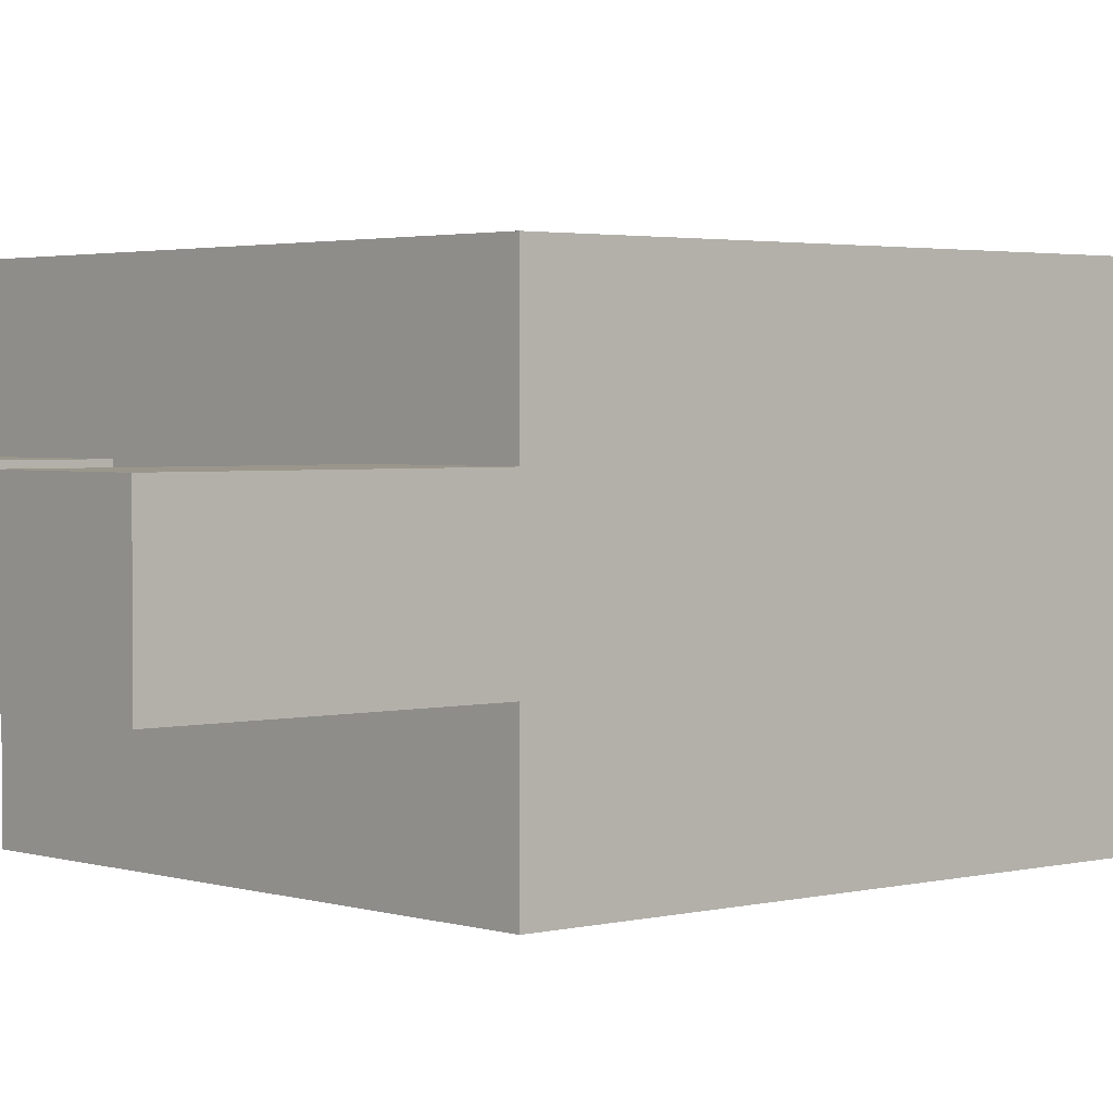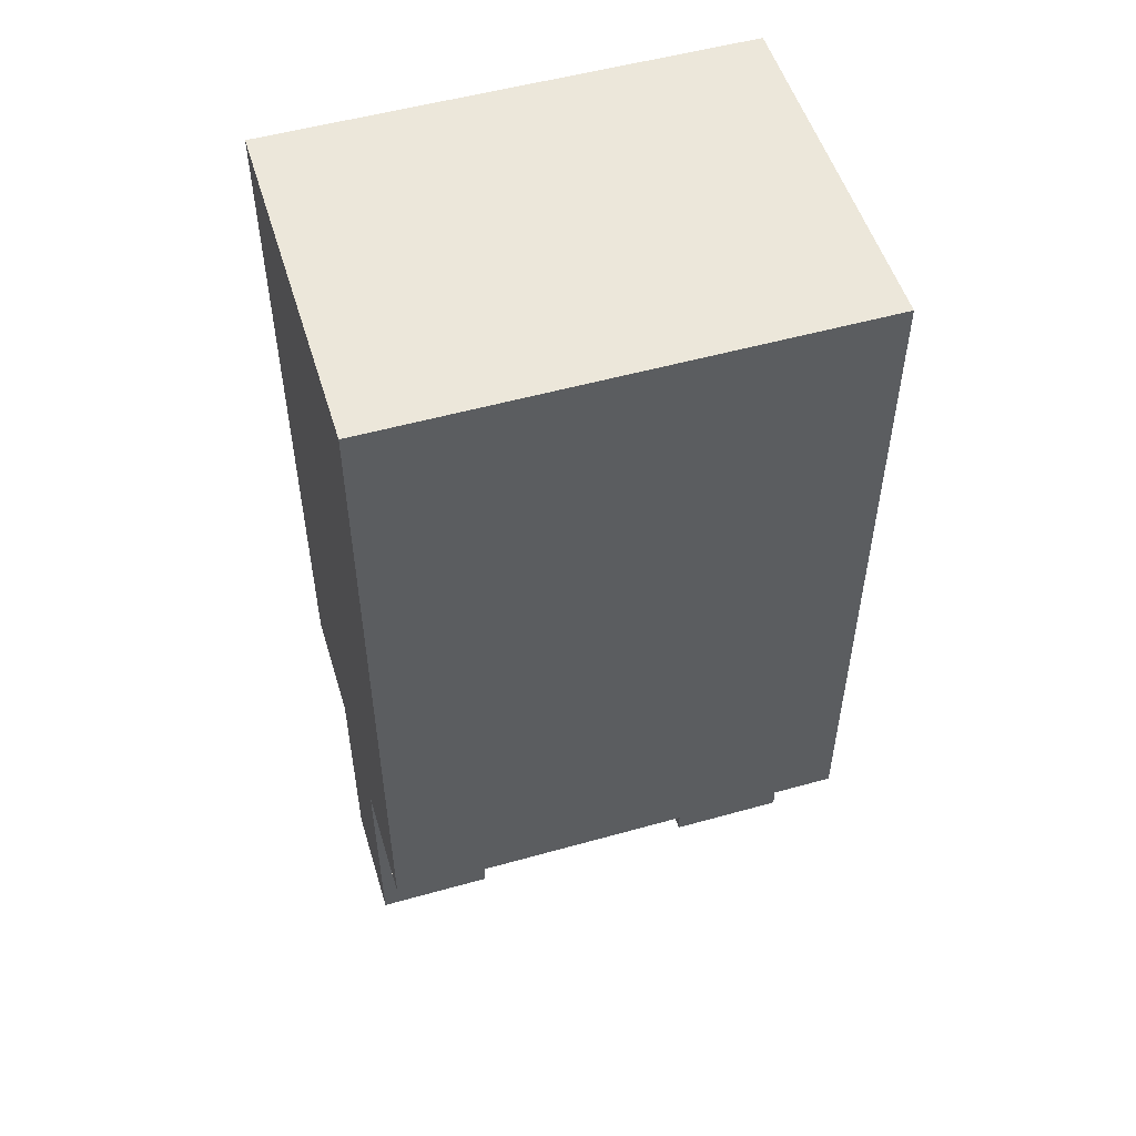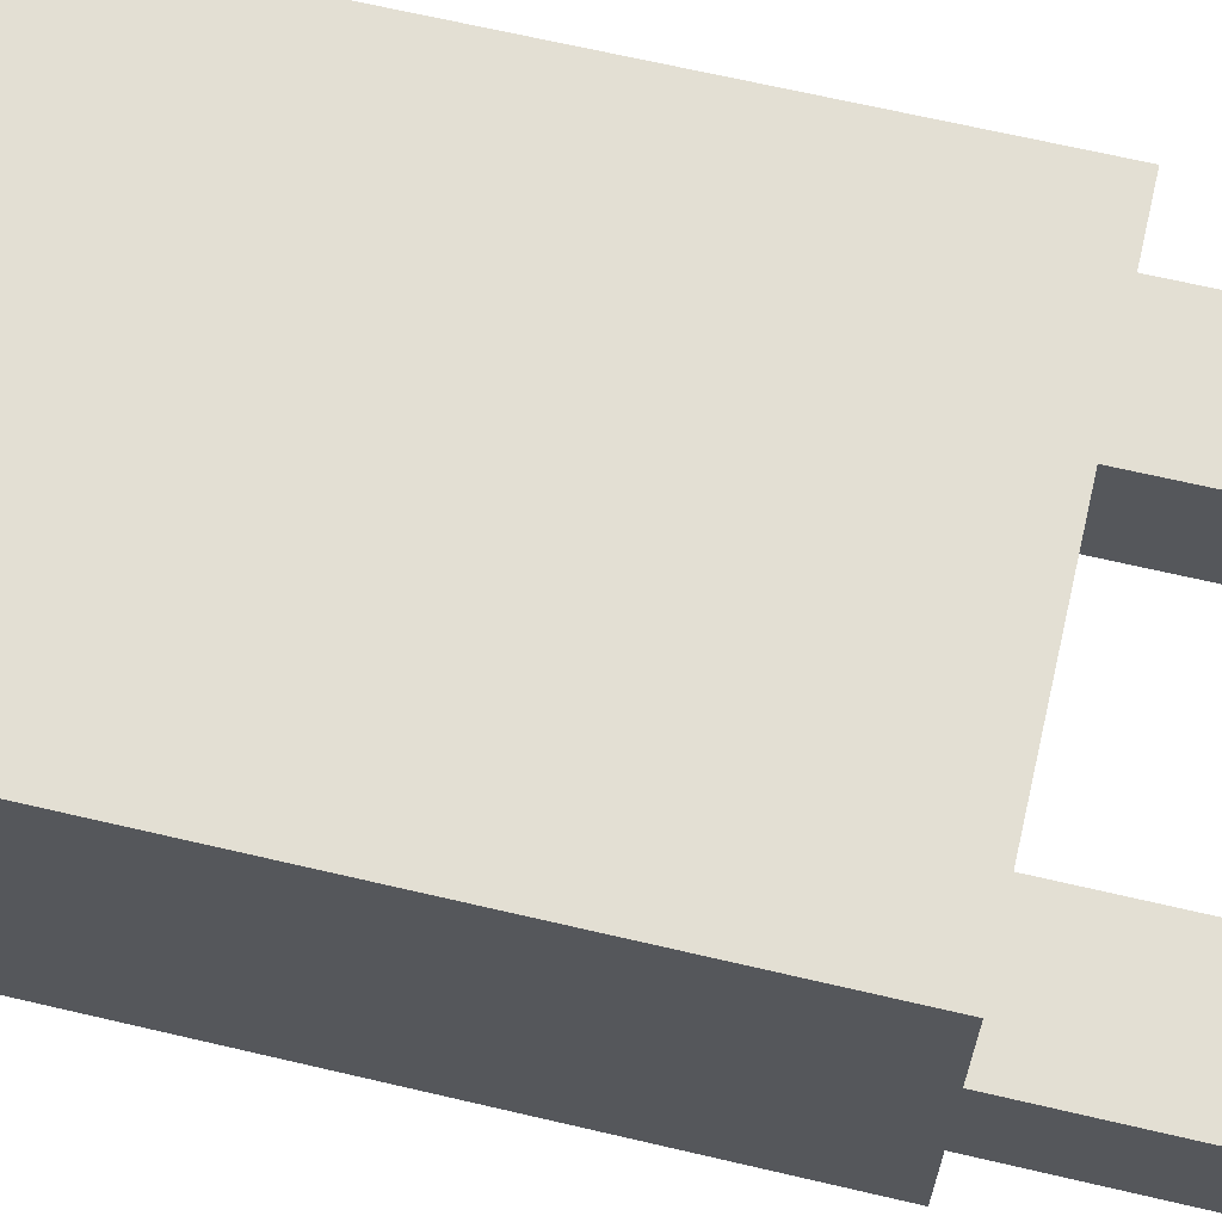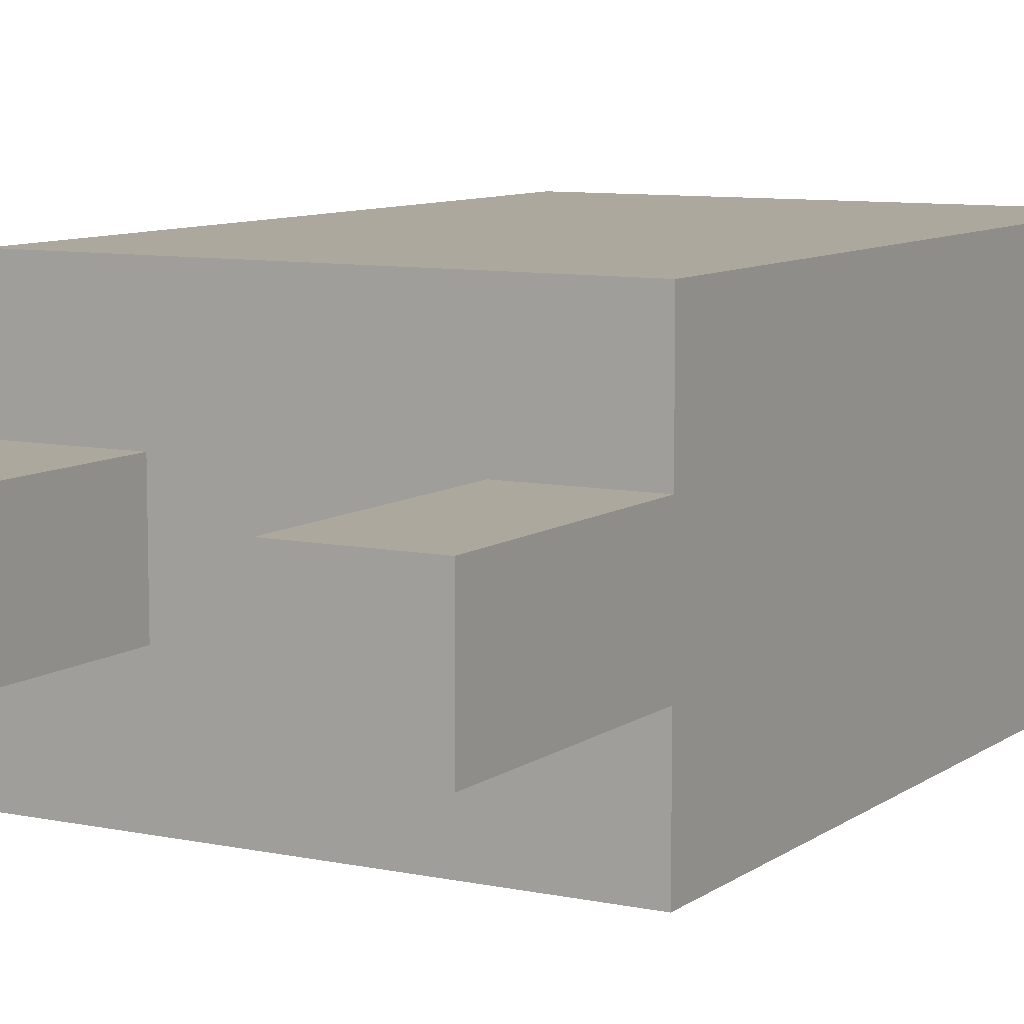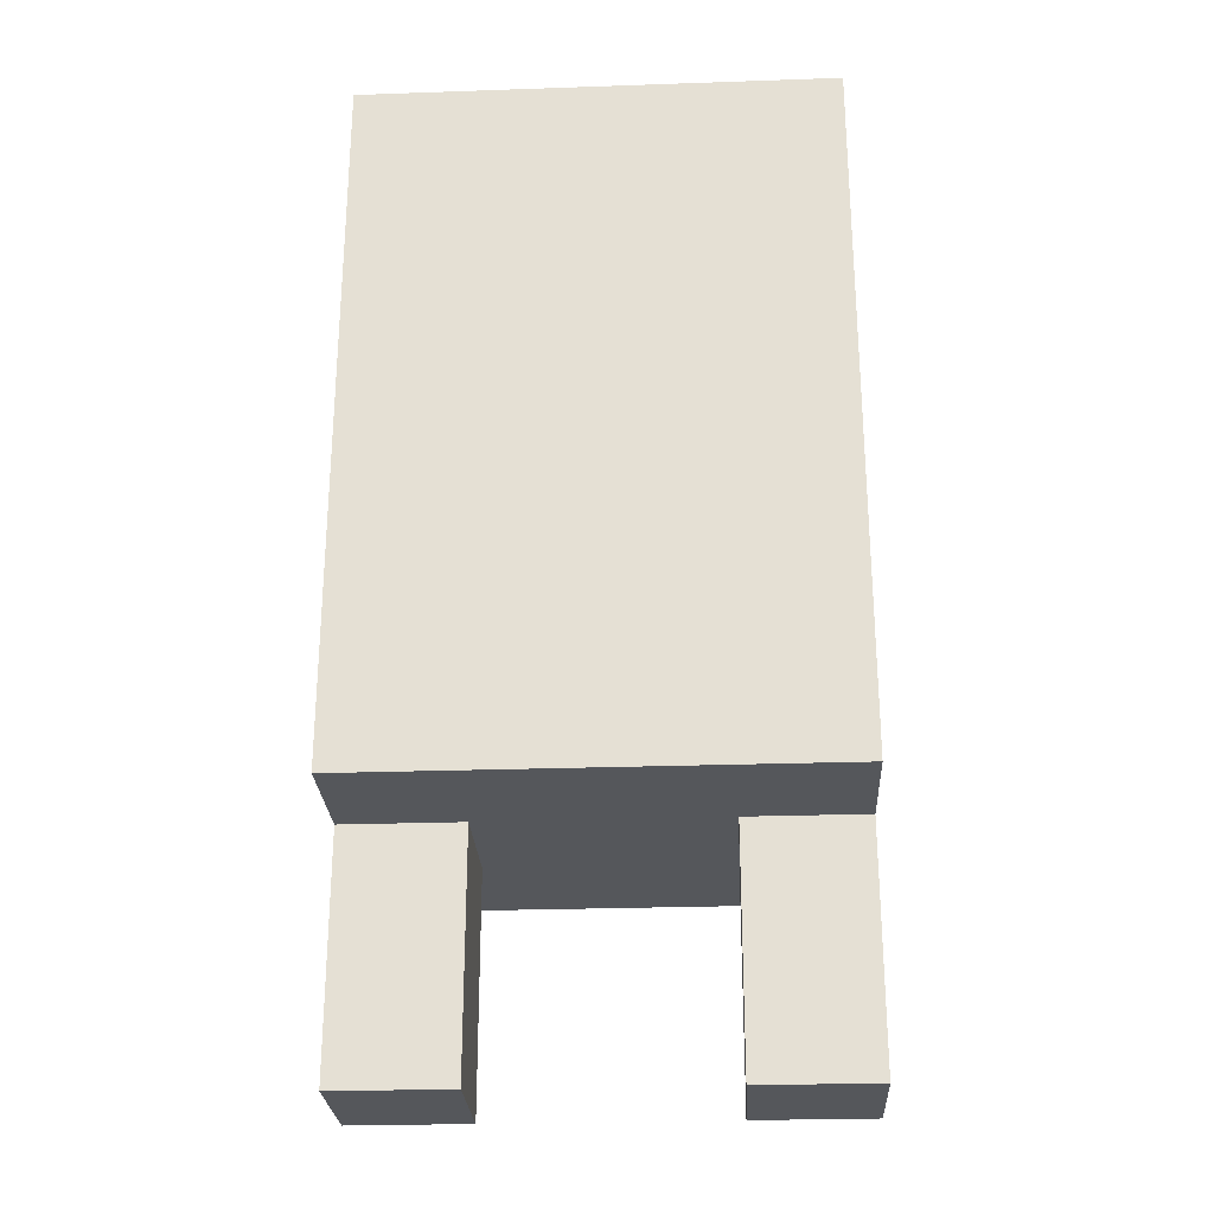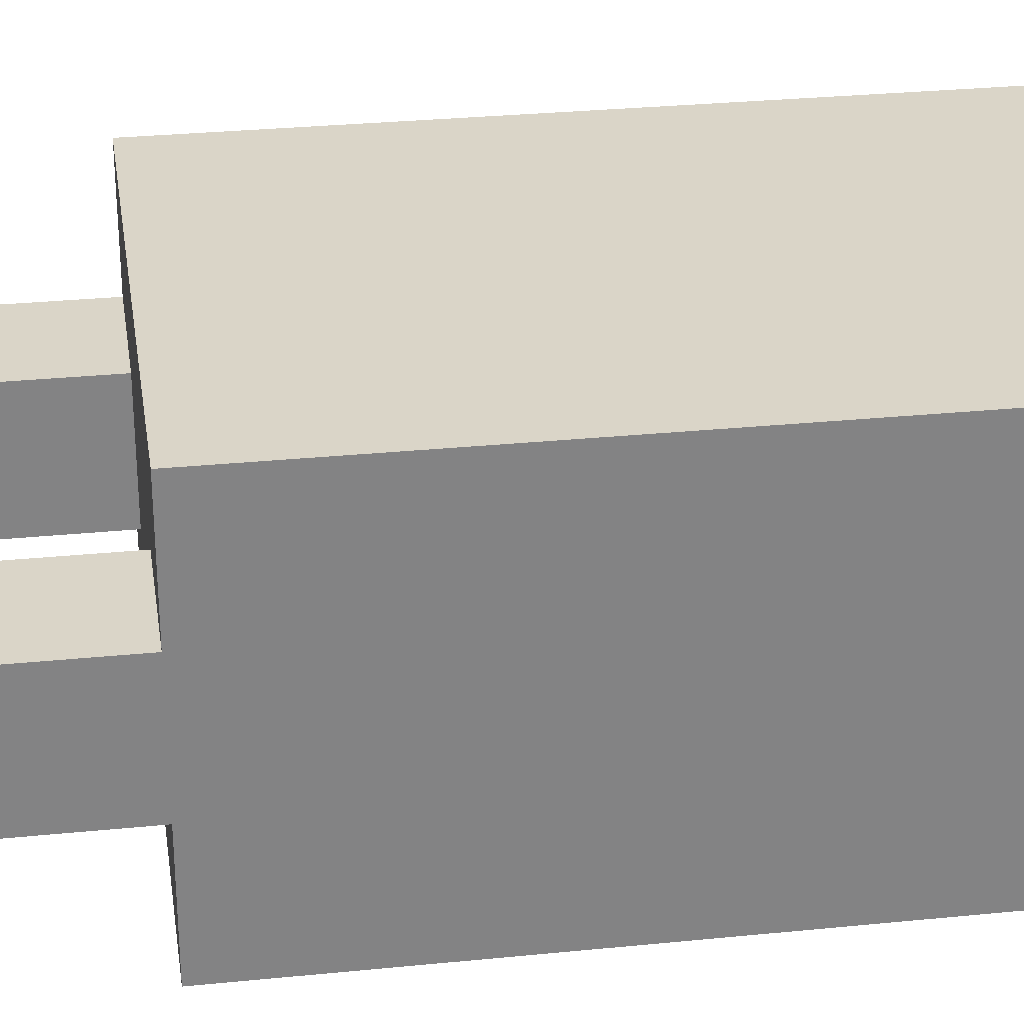
<metadata>
{"format":"obj","ext":"obj","renderer":"f3d","projection":"perspective","resolution":1024,"background":"white","views":[{"elev":2.4,"azim":48.2,"up":"+Z"},{"elev":52.6,"azim":163.2,"up":"+Y"},{"elev":67.1,"azim":-76.8,"up":"+Z"},{"elev":8.7,"azim":29.6,"up":"+Z"},{"elev":-26.5,"azim":3.1,"up":"+Y"},{"elev":29.2,"azim":81.5,"up":"+Z"}]}
</metadata>
<code>
v -2 0 0.5
v -2 0 -0.5
v -2 2 1.5
v -2 2 0.5
v -2 2 -0.5
v -2 2 -1.5
v -2 5 1.5
v -2 5 -1.5
v -2 8 1.5
v -2 8 -1.5
f -7 -9 -10
f -6 -9 -7
f -4 -7 -8
f -4 -5 -6
f -4 -6 -7
f -3 -5 -4
f -2 -3 -4
f -1 -3 -2
v 1 0 0.5
v 1 0 -0.5
v 1 2 0.5
v 1 2 -0.5
f -2 -3 -4
f -1 -3 -2
v -1 0 0.5
v -1 0 -0.5
v -1 2 0.5
v -1 2 -0.5
f -4 -3 -2
f -2 -3 -1
v 2 0 0.5
v 2 0 -0.5
v 2 2 1.5
v 2 2 0.5
v 2 2 -0.5
v 2 2 -1.5
v 2 5 1.5
v 2 5 -1.5
v 2 8 1.5
v 2 8 -1.5
f -10 -9 -7
f -7 -9 -6
f -8 -7 -4
f -6 -5 -4
f -7 -6 -4
f -4 -5 -3
f -4 -3 -2
f -2 -3 -1
v -2 2 1.5
v -2 5 1.5
v -2 8 1.5
v 2 2 1.5
v 2 5 1.5
v 2 8 1.5
f -3 -5 -6
f -2 -4 -5
f -2 -5 -3
f -1 -4 -2
v -2 0 0.5
v -2 2 0.5
v -1 0 0.5
v -1 2 0.5
v 1 0 0.5
v 1 2 0.5
v 2 0 0.5
v 2 2 0.5
f -6 -7 -8
f -5 -7 -6
f -2 -3 -4
f -1 -3 -2
v -2 0 -0.5
v -2 2 -0.5
v -1 0 -0.5
v -1 2 -0.5
v 1 0 -0.5
v 1 2 -0.5
v 2 0 -0.5
v 2 2 -0.5
f -8 -7 -6
f -6 -7 -5
f -4 -3 -2
f -2 -3 -1
v -2 2 -1.5
v -2 5 -1.5
v -2 8 -1.5
v 2 2 -1.5
v 2 5 -1.5
v 2 8 -1.5
f -6 -5 -3
f -5 -4 -2
f -3 -5 -2
f -2 -4 -1
v -2 0 0.5
v -1 0 0.5
v 1 0 0.5
v 2 0 0.5
v -2 0 -0.5
v -1 0 -0.5
v 1 0 -0.5
v 2 0 -0.5
f -4 -7 -8
f -3 -7 -4
f -2 -5 -6
f -1 -5 -2
v -2 2 1.5
v 2 2 1.5
v -2 2 0.5
v -1 2 0.5
v 1 2 0.5
v 2 2 0.5
v -2 2 -0.5
v -1 2 -0.5
v 1 2 -0.5
v 2 2 -0.5
v -2 2 -1.5
v 2 2 -1.5
f -10 -11 -12
f -9 -11 -10
f -8 -11 -9
f -7 -11 -8
f -5 -8 -9
f -4 -8 -5
f -2 -5 -6
f -2 -3 -4
f -2 -4 -5
f -1 -3 -2
v -2 8 1.5
v 2 8 1.5
v -2 8 -1.5
v 2 8 -1.5
f -4 -3 -2
f -2 -3 -1

</code>
